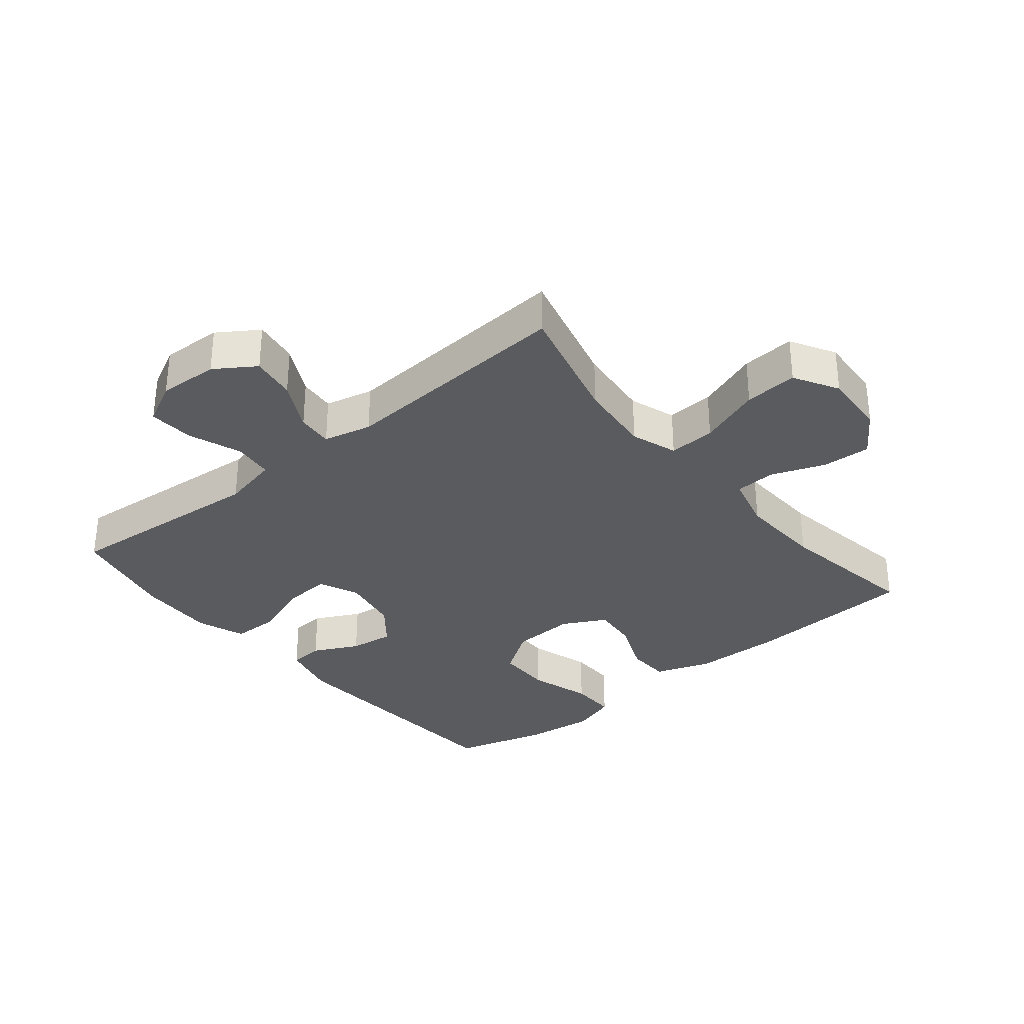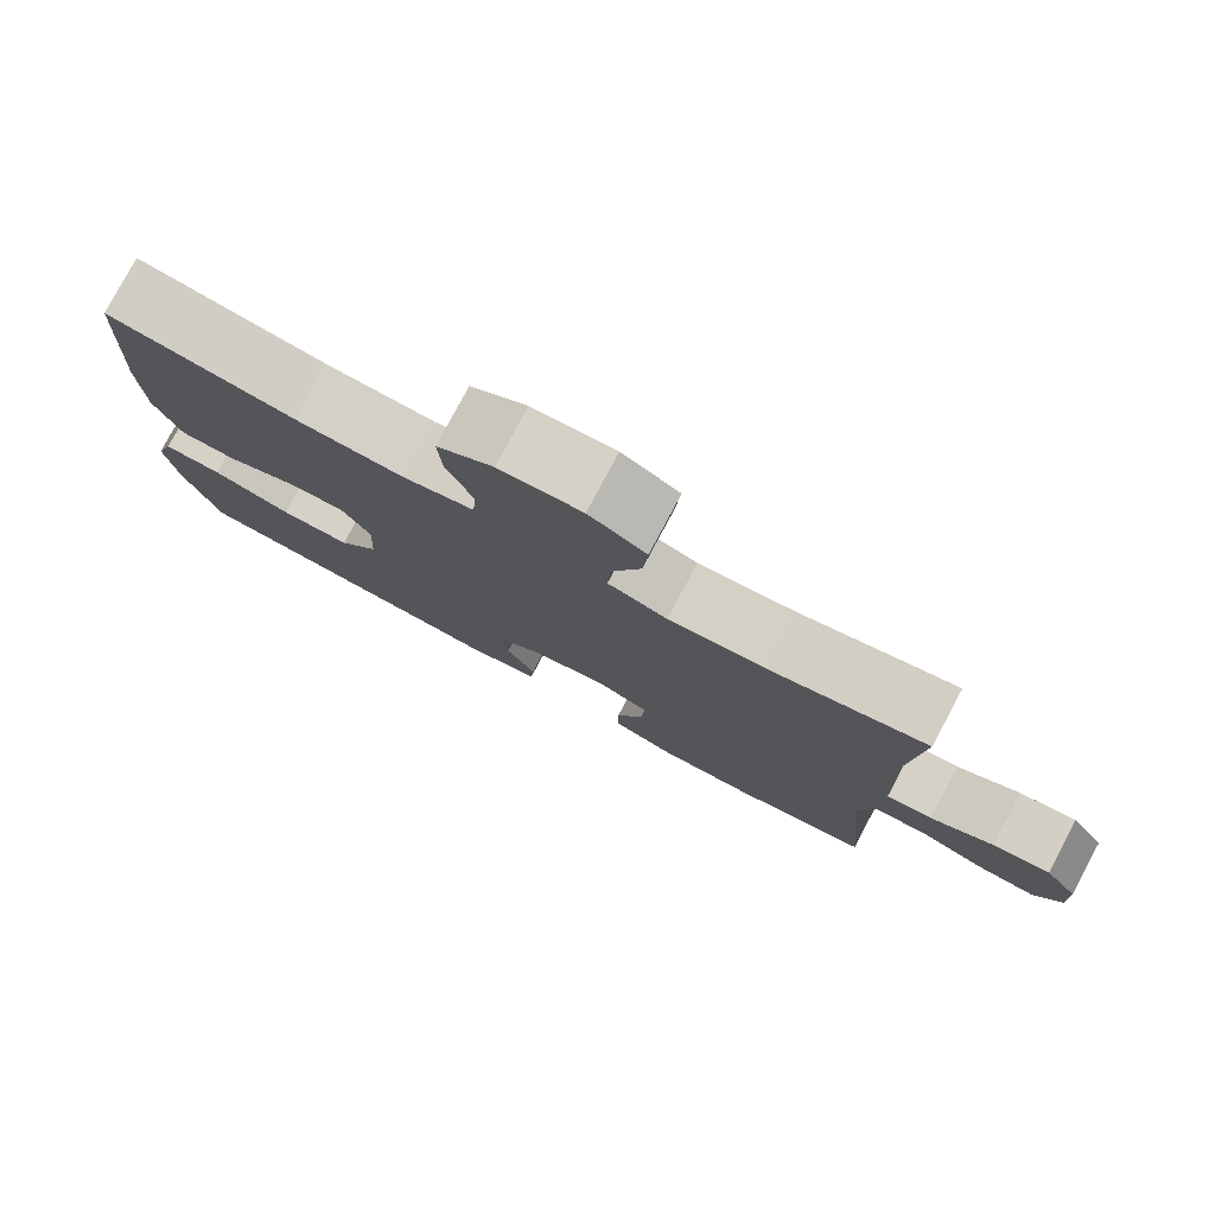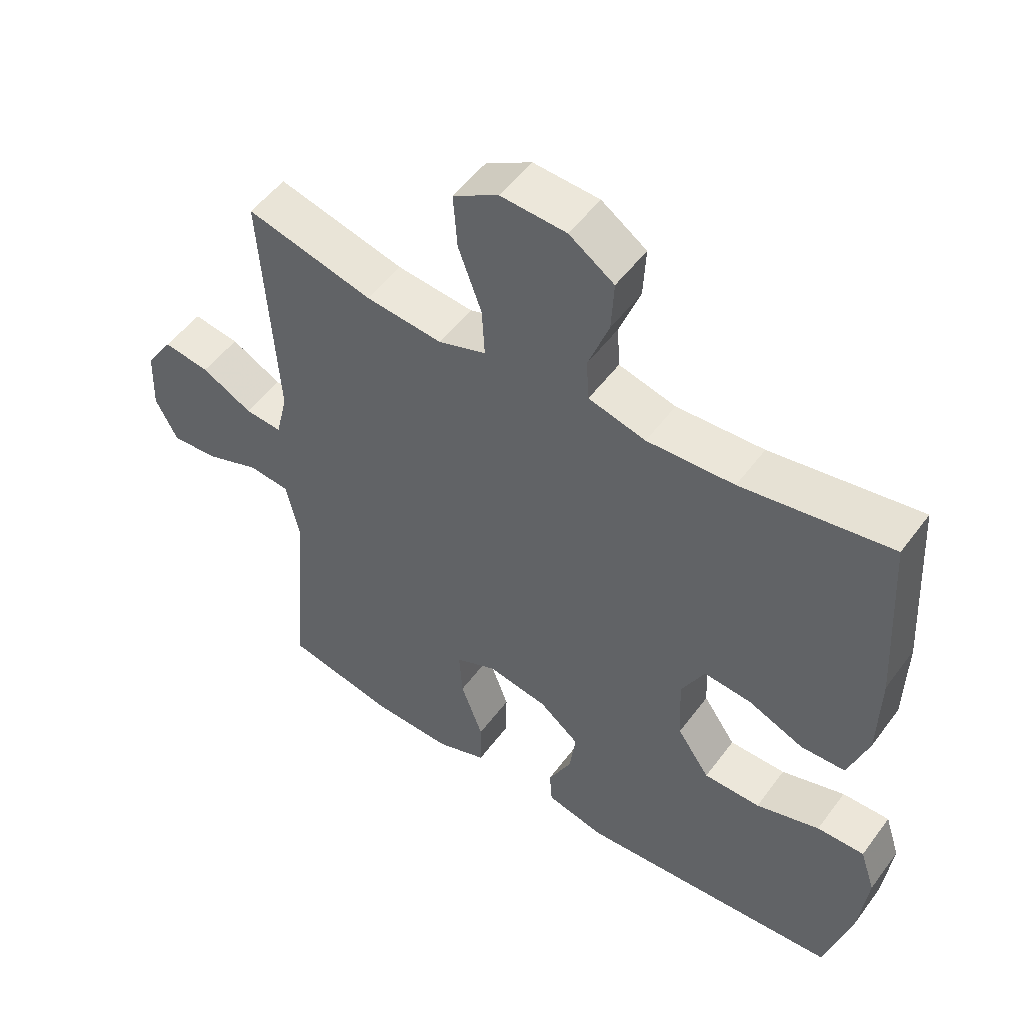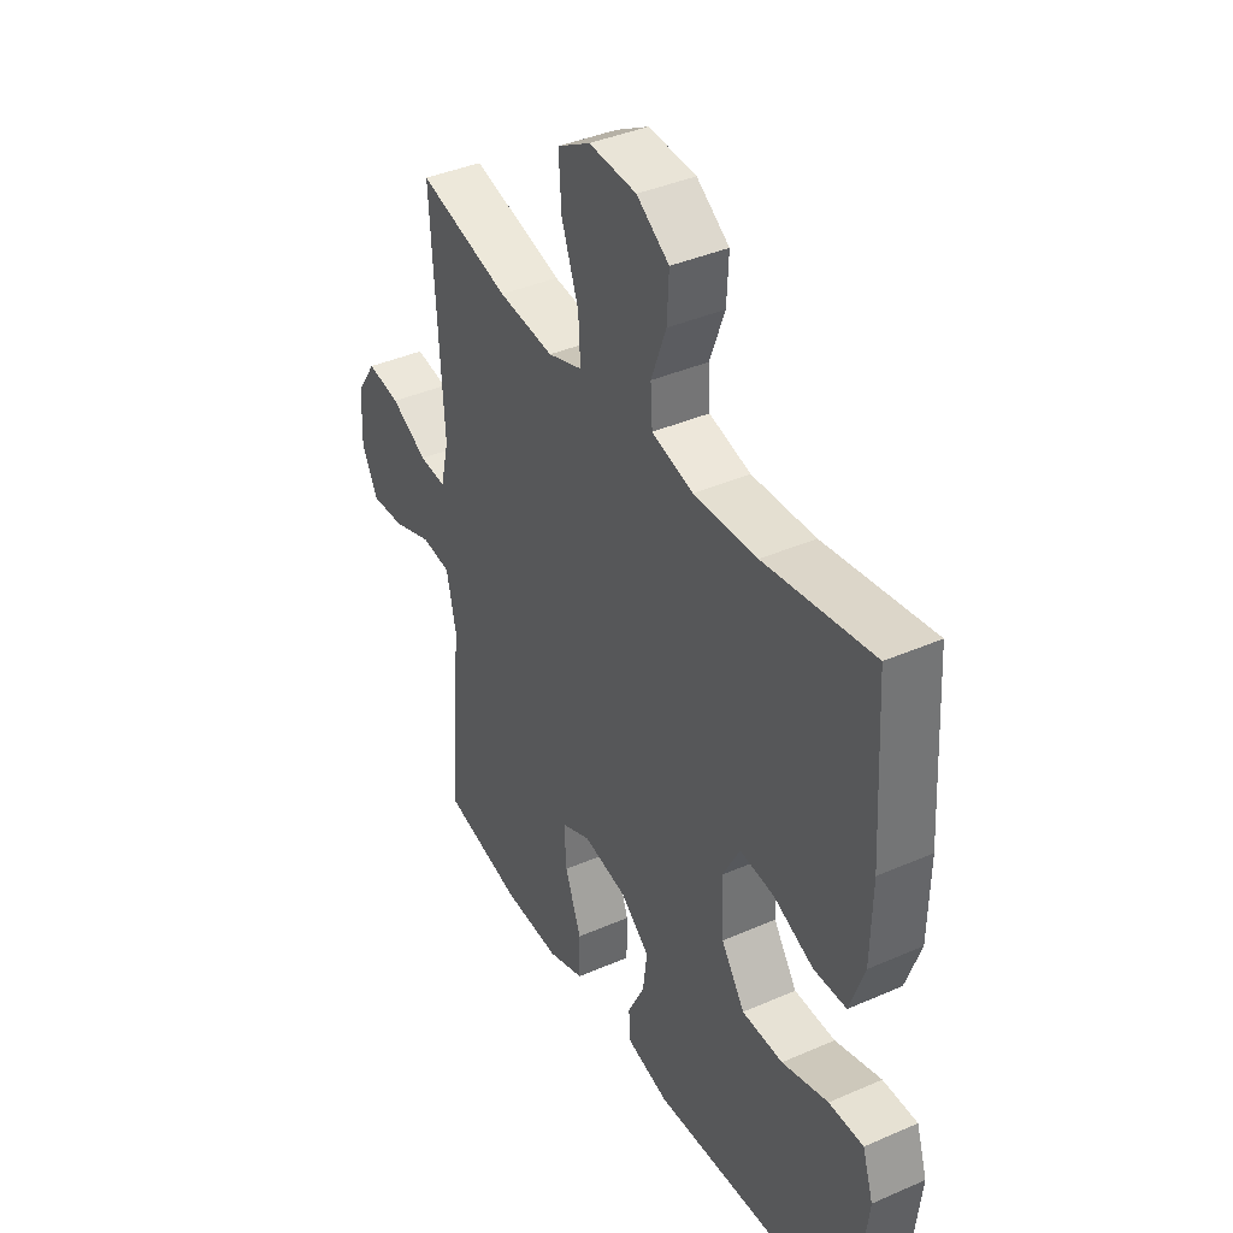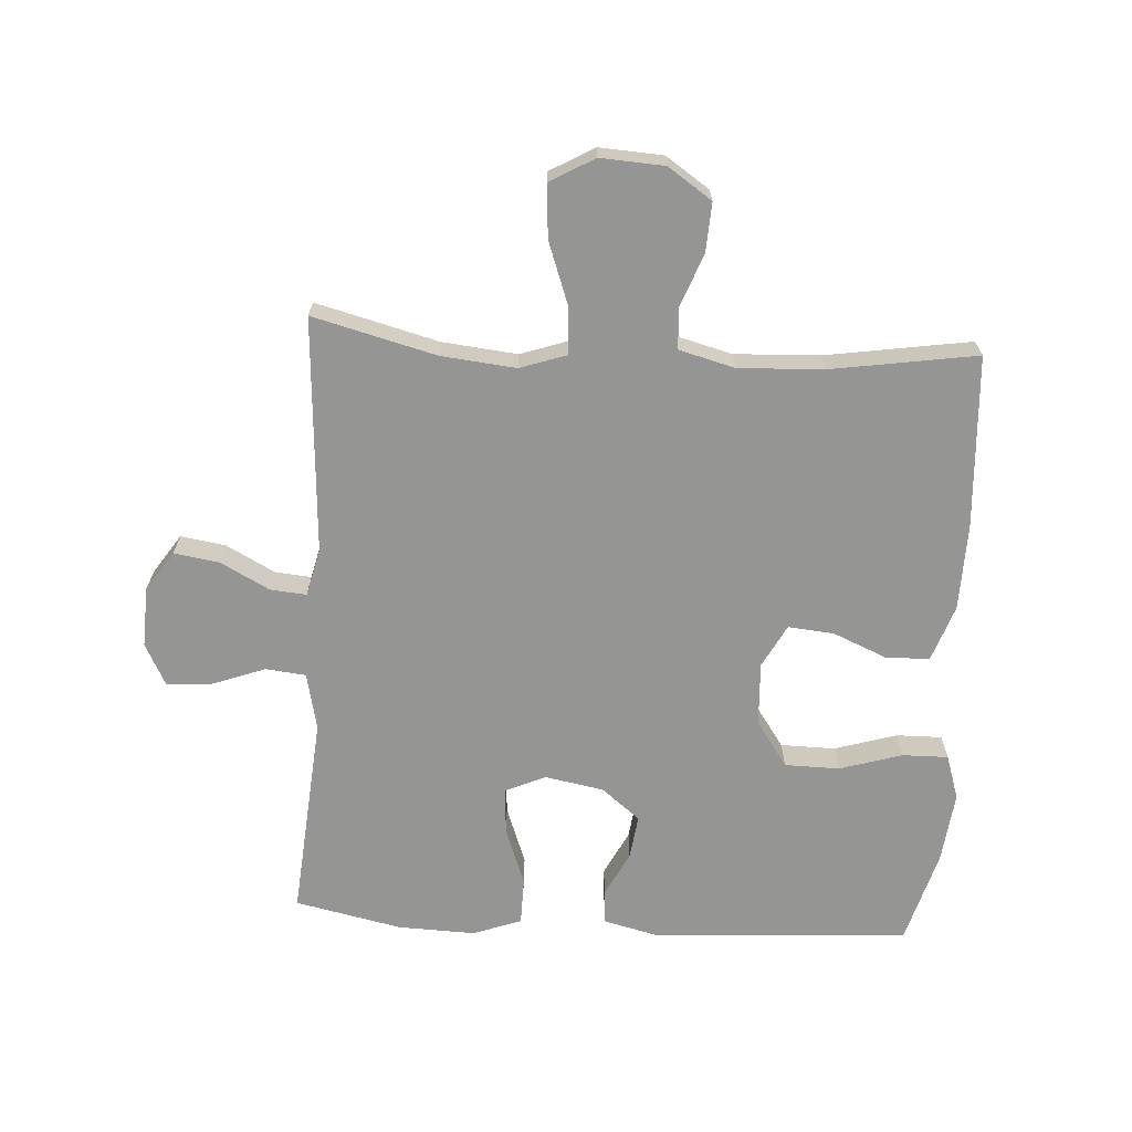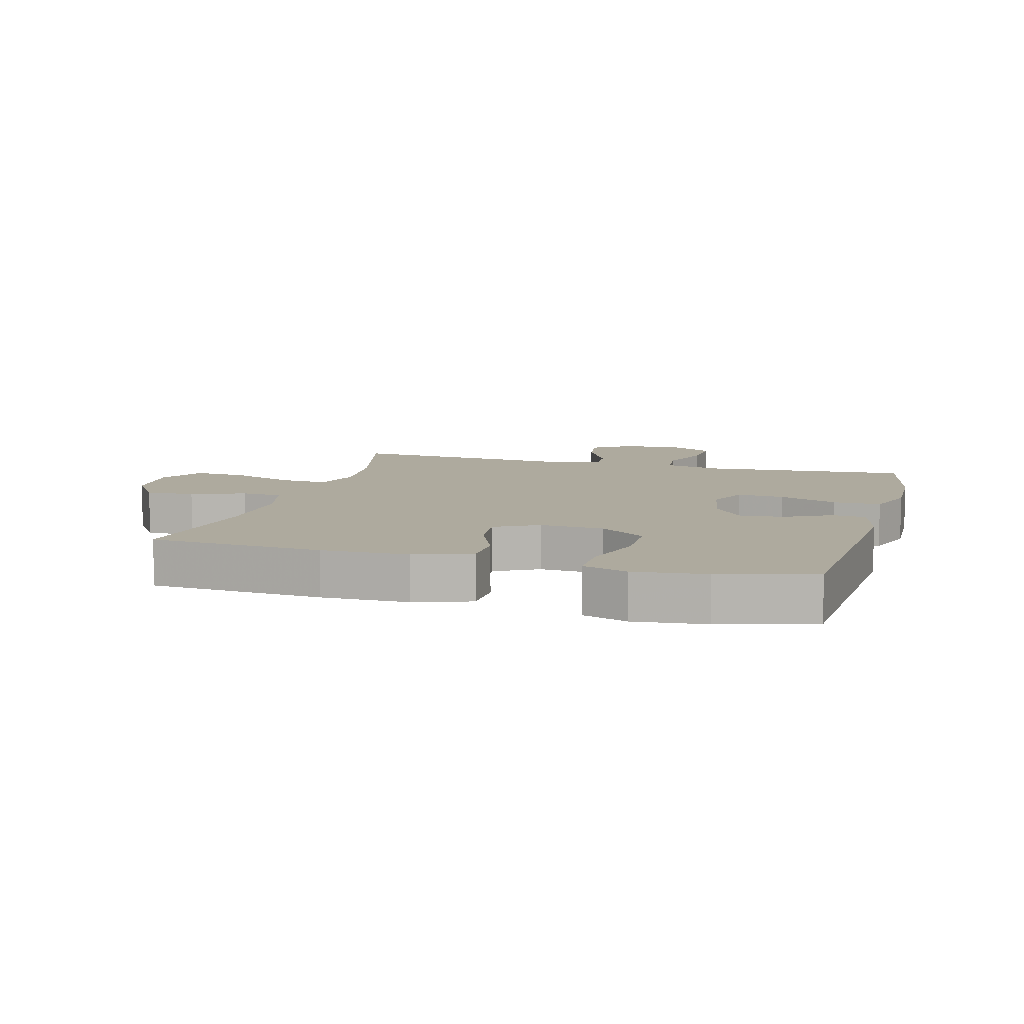
<metadata>
{"format":"obj","ext":"obj","renderer":"f3d","projection":"perspective","resolution":1024,"background":"white","views":[{"elev":-32.6,"azim":-50.6,"up":"+Y"},{"elev":79.4,"azim":-151.9,"up":"+Z"},{"elev":51.4,"azim":35.3,"up":"+Z"},{"elev":39.5,"azim":61.5,"up":"+Z"},{"elev":-67.4,"azim":-3.5,"up":"+Y"},{"elev":9.3,"azim":105.7,"up":"+Y"}]}
</metadata>
<code>
v 0.5 0.07 -0.5
v 0.096 0.07 -0.526
v 0.006 0.07 -0.504
v 0.002 0.07 -0.45
v 0.038 0.07 -0.379
v 0.047 0.07 -0.309
v -0.014 0.07 -0.26
v -0.107 0.07 -0.243
v -0.17 0.07 -0.271
v -0.165 0.07 -0.345
v -0.131 0.07 -0.437
v -0.132 0.07 -0.512
v -0.209 0.07 -0.54
v -0.331 0.07 -0.536
v -0.5 0.07 -0.5
v -0.473 0.07 -0.176
v -0.493 0.07 -0.086
v -0.556 0.07 -0.079
v -0.64 0.07 -0.11
v -0.712 0.07 -0.115
v -0.746 0.07 -0.049
v -0.742 0.07 0.046
v -0.7 0.07 0.109
v -0.629 0.07 0.098
v -0.551 0.07 0.057
v -0.494 0.07 0.052
v -0.476 0.07 0.128
v -0.5 0.07 0.5
v -0.305 0.07 0.45
v -0.187 0.07 0.438
v -0.114 0.07 0.463
v -0.118 0.07 0.537
v -0.154 0.07 0.636
v -0.16 0.07 0.72
v -0.09 0.07 0.76
v 0.011 0.07 0.754
v 0.08 0.07 0.707
v 0.076 0.07 0.63
v 0.044 0.07 0.545
v 0.048 0.07 0.481
v 0.136 0.07 0.458
v 0.27 0.07 0.464
v 0.5 0.07 0.5
v 0.516 0.07 0.228
v 0.513 0.07 0.091
v 0.482 0.07 0.002
v 0.413 0.07 0
v 0.328 0.07 0.036
v 0.255 0.07 0.043
v 0.219 0.07 -0.025
v 0.224 0.07 -0.126
v 0.274 0.07 -0.198
v 0.361 0.07 -0.199
v 0.459 0.07 -0.169
v 0.532 0.07 -0.168
v 0.555 0.07 -0.239
v 0.542 0.07 -0.352
v 0.5 0 -0.5
v 0.096 0 -0.526
v 0.006 0 -0.504
v 0.002 0 -0.45
v 0.038 0 -0.379
v 0.047 0 -0.309
v -0.014 0 -0.26
v -0.107 0 -0.243
v -0.17 0 -0.271
v -0.165 0 -0.345
v -0.131 0 -0.437
v -0.132 0 -0.512
v -0.209 0 -0.54
v -0.331 0 -0.536
v -0.5 0 -0.5
v -0.473 0 -0.176
v -0.493 0 -0.086
v -0.556 0 -0.079
v -0.64 0 -0.11
v -0.712 0 -0.115
v -0.746 0 -0.049
v -0.742 0 0.046
v -0.7 0 0.109
v -0.629 0 0.098
v -0.551 0 0.057
v -0.494 0 0.052
v -0.476 0 0.128
v -0.5 0 0.5
v -0.305 0 0.45
v -0.187 0 0.438
v -0.114 0 0.463
v -0.118 0 0.537
v -0.154 0 0.636
v -0.16 0 0.72
v -0.09 0 0.76
v 0.011 0 0.754
v 0.08 0 0.707
v 0.076 0 0.63
v 0.044 0 0.545
v 0.048 0 0.481
v 0.136 0 0.458
v 0.27 0 0.464
v 0.5 0 0.5
v 0.516 0 0.228
v 0.513 0 0.091
v 0.482 0 0.002
v 0.413 0 0
v 0.328 0 0.036
v 0.255 0 0.043
v 0.219 0 -0.025
v 0.224 0 -0.126
v 0.274 0 -0.198
v 0.361 0 -0.199
v 0.459 0 -0.169
v 0.532 0 -0.168
v 0.555 0 -0.239
v 0.542 0 -0.352
f 53 54 55 56
f 52 53 56 57
f 45 46 47 48
f 45 48 49
f 42 43 44 45
f 41 42 45 49
f 40 41 49 50
f 36 37 38 39
f 36 39 40
f 35 36 40
f 32 33 34 35
f 31 32 35 40
f 30 31 40 50
f 27 28 29
f 26 27 29 30
f 22 23 24 25
f 22 25 26
f 21 22 26
f 18 19 20 21
f 17 18 21 26
f 16 17 26 30
f 10 11 12 13
f 9 10 13 14
f 2 3 4 5
f 2 5 6
f 52 57 1 2
f 51 52 2 6
f 50 51 6 7
f 30 50 7 8
f 16 30 8 9
f 9 14 15 16
f 113 112 111 110
f 114 113 110 109
f 105 104 103 102
f 106 105 102
f 102 101 100 99
f 106 102 99 98
f 107 106 98 97
f 96 95 94 93
f 97 96 93
f 97 93 92
f 92 91 90 89
f 97 92 89 88
f 107 97 88 87
f 86 85 84
f 87 86 84 83
f 82 81 80 79
f 83 82 79
f 83 79 78
f 78 77 76 75
f 83 78 75 74
f 87 83 74 73
f 70 69 68 67
f 71 70 67 66
f 62 61 60 59
f 63 62 59
f 59 58 114 109
f 63 59 109 108
f 64 63 108 107
f 65 64 107 87
f 66 65 87 73
f 73 72 71 66
f 1 58 59 2
f 2 59 60 3
f 3 60 61 4
f 4 61 62 5
f 5 62 63 6
f 6 63 64 7
f 7 64 65 8
f 8 65 66 9
f 9 66 67 10
f 10 67 68 11
f 11 68 69 12
f 12 69 70 13
f 13 70 71 14
f 14 71 72 15
f 15 72 73 16
f 16 73 74 17
f 17 74 75 18
f 18 75 76 19
f 19 76 77 20
f 20 77 78 21
f 21 78 79 22
f 22 79 80 23
f 23 80 81 24
f 24 81 82 25
f 25 82 83 26
f 26 83 84 27
f 27 84 85 28
f 28 85 86 29
f 29 86 87 30
f 30 87 88 31
f 31 88 89 32
f 32 89 90 33
f 33 90 91 34
f 34 91 92 35
f 35 92 93 36
f 36 93 94 37
f 37 94 95 38
f 38 95 96 39
f 39 96 97 40
f 40 97 98 41
f 41 98 99 42
f 42 99 100 43
f 43 100 101 44
f 44 101 102 45
f 45 102 103 46
f 46 103 104 47
f 47 104 105 48
f 48 105 106 49
f 49 106 107 50
f 50 107 108 51
f 51 108 109 52
f 52 109 110 53
f 53 110 111 54
f 54 111 112 55
f 55 112 113 56
f 56 113 114 57
f 57 114 58 1

</code>
